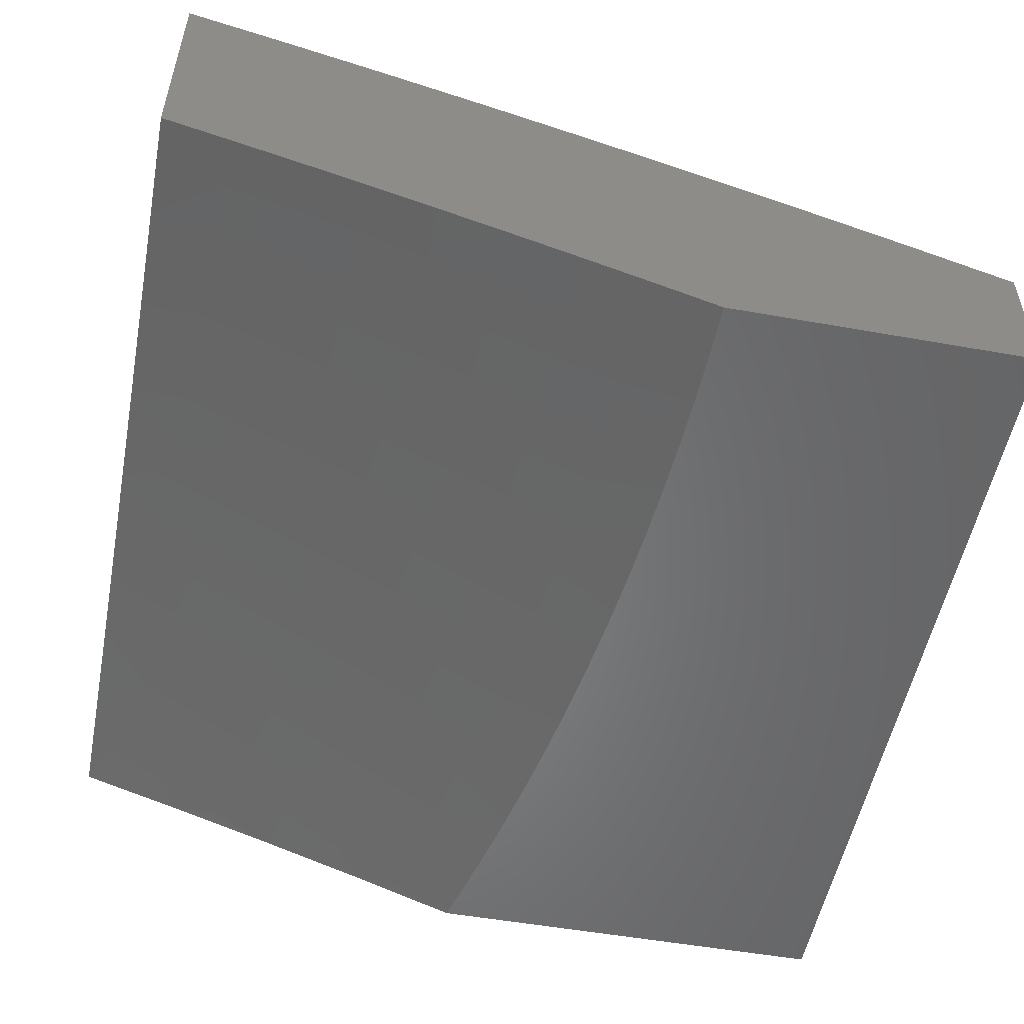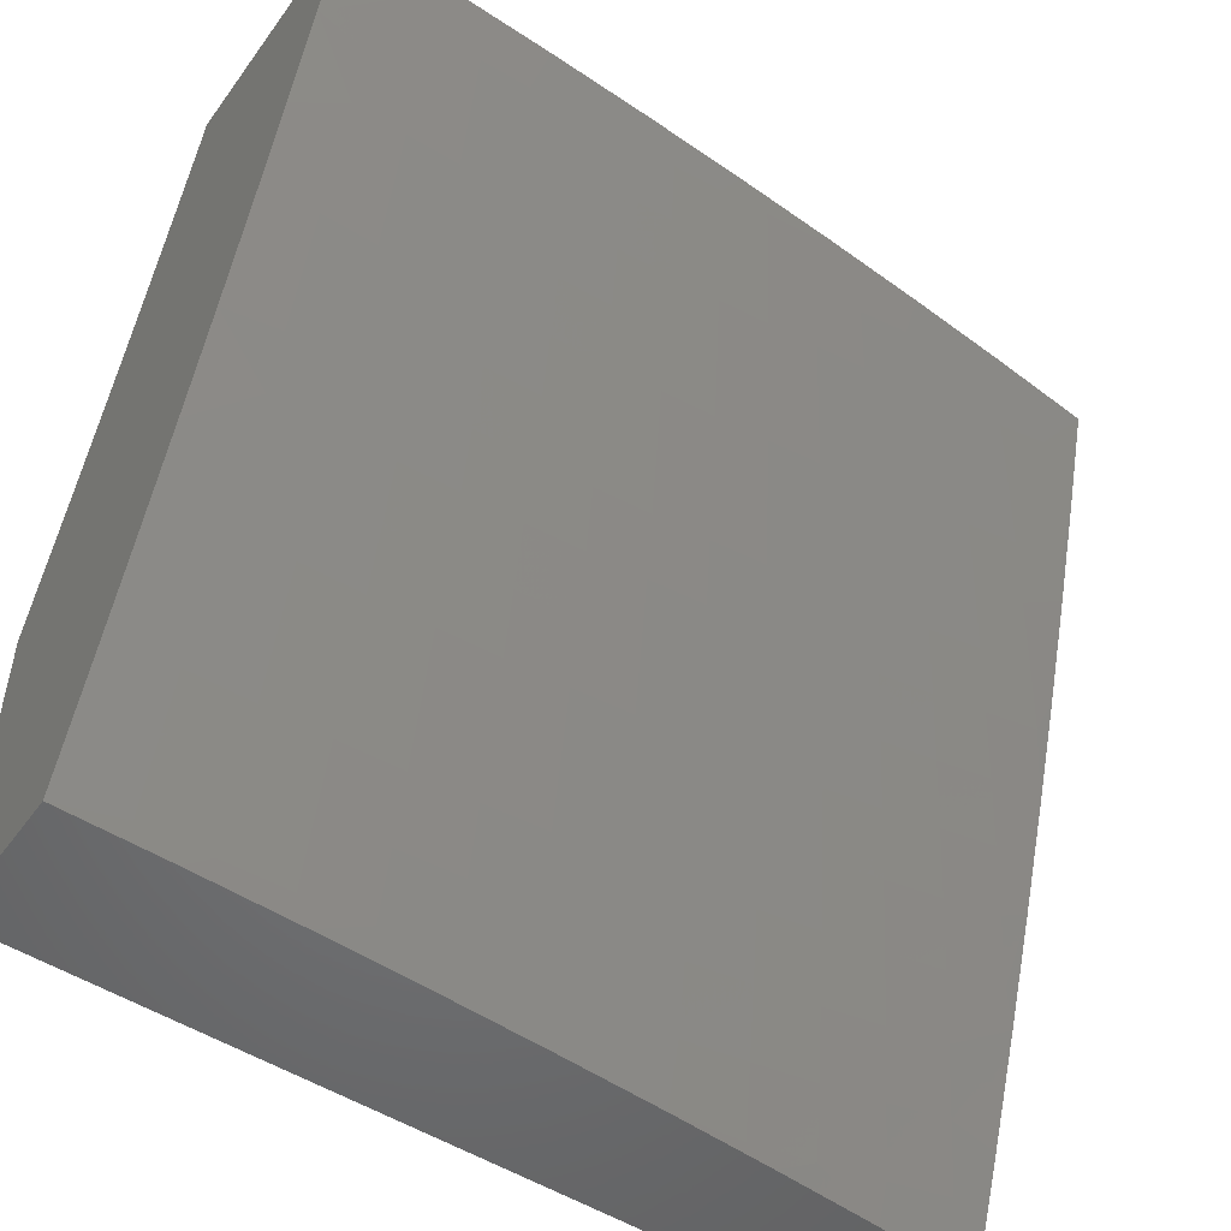
<metadata>
{"format":"stl","ext":"stl","renderer":"f3d","projection":"perspective","resolution":1024,"background":"white","views":[{"elev":-52.9,"azim":-100.8,"up":"+Z"},{"elev":-50.7,"azim":-34.8,"up":"+Y"}]}
</metadata>
<code>
# stl→obj: 359 verts, 714 faces
v 0.9389 -3.522 11
v 0.9134 -3.446 11.03
v 1 -3.506 11
v 0.985 -3.427 11.03
v 1 -3.38 11.04
v 0.963 -3.35 11.06
v 1 -3.254 11.09
v 0.9409 -3.273 11.08
v 0.9187 -3.196 11.11
v 0.8519 -3.214 11.11
v 0.8314 -3.136 11.14
v 0.7663 -3.152 11.14
v 0.7473 -3.074 11.16
v 0.6838 -3.089 11.16
v 0.6665 -3.01 11.19
v 0.6047 -3.023 11.19
v 0.6256 -3 11.19
v 0.5431 -3.034 11.19
v 0.5006 -3 11.2
v 0.4816 -3.044 11.19
v 0.4203 -3.052 11.19
v 0.4941 -3.123 11.16
v 0.4312 -3.132 11.16
v 0.5066 -3.202 11.14
v 0.4422 -3.211 11.14
v 0.5191 -3.281 11.11
v 0.4531 -3.29 11.11
v 0.5316 -3.36 11.08
v 0.464 -3.37 11.08
v 0.5441 -3.439 11.06
v 0.4749 -3.449 11.06
v 0.5566 -3.518 11.03
v 0.4858 -3.528 11.03
v 0.5045 -3.606 11
v 0.4417 -3.614 11
v 0.8775 -3.537 11
v 0.8418 -3.463 11.03
v 0.823 -3.385 11.06
v 0.753 -3.401 11.06
v 0.7358 -3.323 11.08
v 0.6676 -3.337 11.08
v 0.6519 -3.258 11.11
v 0.5854 -3.27 11.11
v 0.5713 -3.192 11.14
v 0.8159 -3.551 11
v 0.7703 -3.479 11.03
v 0.6832 -3.415 11.06
v 0.5995 -3.349 11.08
v 0.7541 -3.564 11
v 0.6989 -3.493 11.03
v 0.6136 -3.428 11.06
v 0.692 -3.576 11
v 0.6276 -3.506 11.03
v 0.6297 -3.587 11
v 0.5672 -3.597 11
v 0.4152 -3.536 11.03
v 0.3788 -3.62 11
v 0.345 -3.544 11.03
v 0.3158 -3.626 11
v 0.2752 -3.549 11.03
v 0.2527 -3.631 11
v 0.2057 -3.554 11.03
v 0.1896 -3.635 11
v 0.1367 -3.557 11.03
v 0.1264 -3.637 11
v 0.06808 -3.559 11.03
v 0.06321 -3.639 11
v 0 -3.56 11.03
v 0 -3.639 11
v 0 -3.481 11.06
v 0.06655 -3.479 11.06
v 0.1336 -3.477 11.06
v 0.2011 -3.474 11.06
v 0.269 -3.47 11.06
v 0.3373 -3.464 11.06
v 0.4059 -3.457 11.06
v 0 -3.401 11.08
v 0.06503 -3.399 11.08
v 0.1305 -3.398 11.08
v 0.1965 -3.395 11.08
v 0.2628 -3.39 11.08
v 0.3295 -3.385 11.08
v 0.3966 -3.378 11.08
v 0 -3.321 11.11
v 0.0635 -3.319 11.11
v 0.1275 -3.318 11.11
v 0.1918 -3.315 11.11
v 0.2566 -3.311 11.11
v 0.3218 -3.305 11.11
v 0.3873 -3.298 11.11
v 0 -3.241 11.14
v 0.06197 -3.24 11.14
v 0.1244 -3.238 11.14
v 0.1872 -3.235 11.14
v 0.2505 -3.231 11.14
v 0.314 -3.225 11.14
v 0.378 -3.219 11.14
v 0 -3.161 11.16
v 0.06044 -3.16 11.16
v 0.1213 -3.158 11.16
v 0.1826 -3.155 11.16
v 0.2443 -3.151 11.16
v 0.3063 -3.146 11.16
v 0.3686 -3.139 11.16
v 0 -3.081 11.19
v 0.05891 -3.08 11.19
v 0.1182 -3.078 11.19
v 0.178 -3.075 11.19
v 0.2381 -3.071 11.19
v 0.2985 -3.066 11.19
v 0.3593 -3.06 11.19
v 0 -3 11.21
v 0.1252 -3 11.21
v 0.2504 -3 11.21
v 0.3755 -3 11.21
v 0.7505 -3 11.19
v 0.8109 -3.059 11.16
v 0.8753 -3 11.18
v 0.8745 -3.042 11.16
v 0.938 -3.024 11.16
v 0.9618 -3.101 11.14
v 1 -3 11.16
v 1 -3.127 11.13
v 0.9855 -3.177 11.11
v 0.893 -3.368 11.06
v 0.8725 -3.291 11.08
v 0.8041 -3.308 11.08
v 0.7852 -3.23 11.11
v 0.7012 -3.167 11.14
v 0.6205 -3.101 11.16
v 0.8966 -3.119 11.14
v 0.7185 -3.245 11.11
v 0.6362 -3.18 11.14
v 0.5572 -3.113 11.16
v 0.1252 -4 11.16
v 0.076 -3.983 11.17
v 0 -4 11.16
v 0.07467 -3.913 11.2
v 0 -3.877 11.21
v 0.07333 -3.843 11.22
v 0 -3.753 11.25
v 0.072 -3.773 11.25
v 0.07066 -3.702 11.27
v 0.1418 -3.7 11.27
v 0.1391 -3.63 11.3
v 0.2095 -3.627 11.3
v 0.2054 -3.557 11.32
v 0.2748 -3.552 11.32
v 0.2694 -3.482 11.34
v 0.3378 -3.476 11.34
v 0.331 -3.406 11.37
v 0.3984 -3.399 11.37
v 0.3902 -3.329 11.39
v 0.4565 -3.321 11.39
v 0.4469 -3.251 11.41
v 0.512 -3.241 11.41
v 0.5011 -3.172 11.43
v 0.565 -3.161 11.43
v 0.5527 -3.092 11.45
v 0.6154 -3.08 11.45
v 0.6016 -3.011 11.47
v 0.6255 -3 11.47
v 0.5005 -3 11.48
v 0.1526 -3.98 11.17
v 0.2504 -4 11.16
v 0.2297 -3.977 11.17
v 0.3072 -3.972 11.17
v 0.3018 -3.902 11.2
v 0.3785 -3.895 11.2
v 0.3717 -3.825 11.22
v 0.4474 -3.817 11.22
v 0.4392 -3.748 11.25
v 0.5139 -3.738 11.25
v 0.5043 -3.669 11.27
v 0.5778 -3.658 11.27
v 0.5669 -3.588 11.3
v 0.6393 -3.576 11.3
v 0.6269 -3.507 11.32
v 0.6981 -3.494 11.32
v 0.6843 -3.425 11.34
v 0.7542 -3.41 11.34
v 0.7391 -3.341 11.37
v 0.8077 -3.326 11.37
v 0.7911 -3.257 11.39
v 0.8583 -3.24 11.39
v 0.8403 -3.172 11.41
v 0.9062 -3.154 11.41
v 0.8867 -3.086 11.43
v 0.9511 -3.067 11.43
v 0.8753 -3 11.46
v 1 -3 11.45
v 1 -3.127 11.41
v 0.972 -3.134 11.41
v 0.9928 -3.201 11.39
v 0.9256 -3.222 11.39
v 1 -3.253 11.37
v 0.945 -3.289 11.37
v 0.9644 -3.357 11.34
v 0.8944 -3.376 11.34
v 0.9123 -3.444 11.32
v 0.8409 -3.462 11.32
v 0.8574 -3.53 11.3
v 0.7846 -3.547 11.3
v 0.7997 -3.616 11.27
v 0.7256 -3.631 11.27
v 0.7393 -3.7 11.25
v 0.664 -3.714 11.25
v 0.6763 -3.783 11.22
v 0.5997 -3.796 11.22
v 0.6106 -3.865 11.2
v 0.5329 -3.877 11.2
v 0.5425 -3.946 11.17
v 0.4637 -3.956 11.17
v 0.5006 -4 11.15
v 0.3755 -4 11.16
v 0.3853 -3.965 11.17
v 0.6256 -4 11.14
v 0.6216 -3.935 11.17
v 0.6886 -3.852 11.2
v 0.7531 -3.769 11.22
v 0.8149 -3.684 11.25
v 0.874 -3.599 11.27
v 0.9303 -3.512 11.3
v 0.9838 -3.424 11.32
v 1 -3.379 11.33
v 0.7132 -3.99 11.14
v 0.7505 -4 11.14
v 0.7942 -3.975 11.14
v 0.8753 -4 11.13
v 0.8754 -3.958 11.14
v 0.9566 -3.939 11.14
v 0.9401 -3.871 11.17
v 1 -3.877 11.16
v 1 -3.753 11.21
v 1 -4 11.12
v 1 -3.629 11.25
v 0.9842 -3.715 11.22
v 0.9071 -3.735 11.22
v 0.9236 -3.803 11.2
v 0.8452 -3.821 11.2
v 0.8603 -3.889 11.17
v 0.7805 -3.906 11.17
v 1 -3.504 11.29
v 0.9483 -3.58 11.27
v 0.9663 -3.647 11.25
v 0.8905 -3.667 11.25
v 0.83 -3.753 11.22
v 0.7668 -3.838 11.2
v 0.7009 -3.921 11.17
v 0.7504 -3 11.47
v 0.8043 -3.036 11.45
v 0.8673 -3.019 11.45
v 0.8223 -3.104 11.43
v 0.7745 -3.189 11.41
v 0.7239 -3.273 11.39
v 0.6706 -3.356 11.37
v 0.6146 -3.438 11.34
v 0.5559 -3.519 11.32
v 0.4947 -3.599 11.3
v 0.4311 -3.678 11.27
v 0.3649 -3.756 11.25
v 0.2964 -3.832 11.22
v 0.2256 -3.907 11.2
v 0.6783 -3.067 11.45
v 0.7413 -3.052 11.45
v 0.7579 -3.12 11.43
v 0.3755 -3 11.49
v 0.4791 -3.033 11.47
v 0.5403 -3.022 11.47
v 0.2504 -3 11.49
v 0.297 -3.056 11.47
v 0.3574 -3.05 11.47
v 0.4181 -3.042 11.47
v 0.3656 -3.119 11.45
v 0.4277 -3.112 11.45
v 0.3738 -3.189 11.43
v 0.4373 -3.181 11.43
v 0.382 -3.259 11.41
v 0.1252 -3 11.49
v 0.177 -3.065 11.47
v 0.2368 -3.061 11.47
v 0.2422 -3.131 11.45
v 0.3038 -3.126 11.45
v 0.2477 -3.202 11.43
v 0.3106 -3.196 11.43
v 0.2531 -3.272 11.41
v 0.3174 -3.266 11.41
v 0.2585 -3.342 11.39
v 0.3242 -3.336 11.39
v 0.264 -3.412 11.37
v 0 -3 11.49
v 0.05858 -3.07 11.47
v 0.1176 -3.068 11.47
v 0.1203 -3.138 11.45
v 0.1811 -3.136 11.45
v 0.123 -3.209 11.43
v 0.1851 -3.206 11.43
v 0.1257 -3.279 11.41
v 0.1892 -3.276 11.41
v 0.1284 -3.349 11.39
v 0.1933 -3.346 11.39
v 0.1311 -3.42 11.37
v 0.1973 -3.417 11.37
v 0.1338 -3.49 11.34
v 0.2014 -3.487 11.34
v 0.1365 -3.56 11.32
v 0 -3.127 11.46
v 0.05993 -3.14 11.45
v 0.06127 -3.211 11.43
v 0 -3.253 11.42
v 0.06261 -3.281 11.41
v 0 -3.379 11.38
v 0.06396 -3.351 11.39
v 0.0653 -3.422 11.37
v 0 -3.504 11.34
v 0.06664 -3.492 11.34
v 0.06798 -3.562 11.32
v 0 -3.629 11.3
v 0.06932 -3.632 11.3
v 0.4901 -3.102 11.45
v 0.1499 -3.911 11.2
v 0.1472 -3.841 11.22
v 0.2216 -3.837 11.22
v 0.1445 -3.771 11.25
v 0.2175 -3.767 11.25
v 0.291 -3.762 11.25
v 0.2135 -3.697 11.27
v 0.2802 -3.622 11.3
v 0.3446 -3.546 11.32
v 0.4065 -3.469 11.34
v 0.466 -3.39 11.37
v 0.523 -3.311 11.39
v 0.5774 -3.23 11.41
v 0.6292 -3.149 11.43
v 0.2856 -3.692 11.27
v 0.3582 -3.686 11.27
v 0.3514 -3.616 11.3
v 0.4147 -3.539 11.32
v 0.4756 -3.46 11.34
v 0.534 -3.38 11.37
v 0.5898 -3.3 11.39
v 0.643 -3.218 11.41
v 0.6935 -3.135 11.43
v 0.4555 -3.887 11.2
v 0.4229 -3.608 11.3
v 0.5234 -3.808 11.22
v 0.5888 -3.727 11.25
v 0.6516 -3.645 11.27
v 0.7119 -3.563 11.3
v 0.7694 -3.479 11.32
v 0.8243 -3.394 11.34
v 0.8763 -3.308 11.37
v 0.4852 -3.53 11.32
v 0.545 -3.45 11.34
v 0.6022 -3.369 11.37
v 0.6568 -3.287 11.39
v 0.7087 -3.204 11.41
v 0 -4 11
v 1 -4 11
f 1 2 3
f 3 2 4
f 3 4 5
f 5 4 6
f 5 6 7
f 7 6 8
f 7 8 9
f 9 8 10
f 9 10 11
f 11 10 12
f 11 12 13
f 13 12 14
f 13 14 15
f 15 14 16
f 15 16 17
f 17 16 18
f 17 18 19
f 19 18 20
f 19 20 21
f 21 20 22
f 21 22 23
f 23 22 24
f 23 24 25
f 25 24 26
f 25 26 27
f 27 26 28
f 27 28 29
f 29 28 30
f 29 30 31
f 31 30 32
f 31 32 33
f 33 32 34
f 33 34 35
f 1 36 2
f 2 36 37
f 2 37 38
f 38 37 39
f 38 39 40
f 40 39 41
f 40 41 42
f 42 41 43
f 42 43 44
f 44 43 24
f 44 24 22
f 36 45 37
f 37 45 46
f 37 46 39
f 39 46 47
f 39 47 41
f 41 47 48
f 41 48 43
f 43 48 26
f 43 26 24
f 45 49 46
f 46 49 50
f 46 50 47
f 47 50 51
f 47 51 48
f 48 51 28
f 48 28 26
f 49 52 50
f 50 52 53
f 50 53 51
f 51 53 30
f 51 30 28
f 52 54 53
f 53 54 32
f 53 32 30
f 54 55 32
f 32 55 34
f 33 35 56
f 56 35 57
f 56 57 58
f 58 57 59
f 58 59 60
f 60 59 61
f 60 61 62
f 62 61 63
f 62 63 64
f 64 63 65
f 64 65 66
f 66 65 67
f 66 67 68
f 68 67 69
f 68 70 66
f 66 70 71
f 66 71 64
f 64 71 72
f 64 72 62
f 62 72 73
f 62 73 60
f 60 73 74
f 60 74 58
f 58 74 75
f 58 75 56
f 56 75 76
f 56 76 33
f 33 76 31
f 70 77 71
f 71 77 78
f 71 78 72
f 72 78 79
f 72 79 73
f 73 79 80
f 73 80 74
f 74 80 81
f 74 81 75
f 75 81 82
f 75 82 76
f 76 82 83
f 76 83 31
f 31 83 29
f 77 84 78
f 78 84 85
f 78 85 79
f 79 85 86
f 79 86 80
f 80 86 87
f 80 87 81
f 81 87 88
f 81 88 82
f 82 88 89
f 82 89 83
f 83 89 90
f 83 90 29
f 29 90 27
f 84 91 85
f 85 91 92
f 85 92 86
f 86 92 93
f 86 93 87
f 87 93 94
f 87 94 88
f 88 94 95
f 88 95 89
f 89 95 96
f 89 96 90
f 90 96 97
f 90 97 27
f 27 97 25
f 91 98 92
f 92 98 99
f 92 99 93
f 93 99 100
f 93 100 94
f 94 100 101
f 94 101 95
f 95 101 102
f 95 102 96
f 96 102 103
f 96 103 97
f 97 103 104
f 97 104 25
f 25 104 23
f 98 105 99
f 99 105 106
f 99 106 100
f 100 106 107
f 100 107 101
f 101 107 108
f 101 108 102
f 102 108 109
f 102 109 103
f 103 109 110
f 103 110 104
f 104 110 111
f 104 111 23
f 23 111 21
f 105 112 106
f 106 112 113
f 106 113 107
f 107 113 108
f 113 114 108
f 108 114 109
f 109 114 110
f 110 114 115
f 110 115 111
f 111 115 21
f 115 19 21
f 17 116 15
f 15 116 13
f 13 116 117
f 117 116 118
f 117 118 119
f 119 118 120
f 119 120 121
f 121 120 122
f 121 122 123
f 118 122 120
f 121 123 124
f 124 123 7
f 124 7 9
f 6 4 125
f 125 4 2
f 125 2 38
f 8 6 126
f 126 6 125
f 126 125 127
f 127 125 38
f 127 38 40
f 8 126 10
f 10 126 128
f 10 128 12
f 12 128 129
f 12 129 14
f 14 129 130
f 14 130 16
f 16 130 18
f 128 126 127
f 11 117 131
f 131 117 119
f 131 119 121
f 117 11 13
f 124 9 131
f 131 9 11
f 124 131 121
f 128 127 132
f 132 127 40
f 132 40 42
f 128 132 129
f 129 132 133
f 129 133 130
f 130 133 134
f 130 134 18
f 18 134 20
f 133 132 42
f 134 133 44
f 44 133 42
f 20 134 22
f 22 134 44
f 135 136 137
f 137 136 138
f 137 138 139
f 139 138 140
f 139 140 141
f 141 140 142
f 141 142 143
f 143 142 144
f 143 144 145
f 145 144 146
f 145 146 147
f 147 146 148
f 147 148 149
f 149 148 150
f 149 150 151
f 151 150 152
f 151 152 153
f 153 152 154
f 153 154 155
f 155 154 156
f 155 156 157
f 157 156 158
f 157 158 159
f 159 158 160
f 159 160 161
f 161 160 162
f 161 162 163
f 136 135 164
f 164 135 165
f 164 165 166
f 166 165 167
f 166 167 168
f 168 167 169
f 168 169 170
f 170 169 171
f 170 171 172
f 172 171 173
f 172 173 174
f 174 173 175
f 174 175 176
f 176 175 177
f 176 177 178
f 178 177 179
f 178 179 180
f 180 179 181
f 180 181 182
f 182 181 183
f 182 183 184
f 184 183 185
f 184 185 186
f 186 185 187
f 186 187 188
f 188 187 189
f 188 189 190
f 190 189 191
f 191 189 192
f 192 189 193
f 192 193 194
f 194 193 195
f 194 195 196
f 196 195 197
f 196 197 198
f 198 197 199
f 198 199 200
f 200 199 201
f 200 201 202
f 202 201 203
f 202 203 204
f 204 203 205
f 204 205 206
f 206 205 207
f 206 207 208
f 208 207 209
f 208 209 210
f 210 209 211
f 210 211 212
f 212 211 213
f 212 213 214
f 214 213 215
f 215 213 216
f 215 216 167
f 167 216 169
f 165 215 167
f 214 217 212
f 212 217 218
f 212 218 210
f 210 218 219
f 210 219 208
f 208 219 220
f 208 220 206
f 206 220 221
f 206 221 204
f 204 221 222
f 204 222 202
f 202 222 223
f 202 223 200
f 200 223 224
f 200 224 198
f 198 224 225
f 198 225 196
f 218 217 226
f 226 217 227
f 226 227 228
f 228 227 229
f 228 229 230
f 230 229 231
f 230 231 232
f 232 231 233
f 232 233 234
f 229 235 231
f 231 235 233
f 236 237 234
f 234 237 238
f 234 238 239
f 239 238 240
f 239 240 241
f 241 240 242
f 241 242 228
f 228 242 226
f 243 244 236
f 236 244 245
f 236 245 237
f 237 245 238
f 225 224 243
f 243 224 223
f 243 223 244
f 244 223 222
f 244 222 246
f 246 222 221
f 246 221 247
f 247 221 220
f 247 220 248
f 248 220 219
f 248 219 249
f 249 219 218
f 249 218 226
f 196 192 194
f 250 251 190
f 190 251 252
f 190 252 188
f 188 252 253
f 188 253 186
f 186 253 254
f 186 254 184
f 184 254 255
f 184 255 182
f 182 255 256
f 182 256 180
f 180 256 257
f 180 257 178
f 178 257 258
f 178 258 176
f 176 258 259
f 176 259 174
f 174 259 260
f 174 260 172
f 172 260 261
f 172 261 170
f 170 261 262
f 170 262 168
f 168 262 263
f 168 263 166
f 166 263 164
f 162 264 250
f 250 264 265
f 250 265 251
f 251 265 266
f 251 266 253
f 253 266 254
f 267 268 163
f 163 268 269
f 163 269 161
f 161 269 159
f 270 271 267
f 267 271 272
f 267 272 273
f 273 272 274
f 273 274 275
f 275 274 276
f 275 276 277
f 277 276 278
f 277 278 155
f 155 278 153
f 279 280 270
f 270 280 281
f 270 281 271
f 271 281 282
f 271 282 283
f 283 282 284
f 283 284 285
f 285 284 286
f 285 286 287
f 287 286 288
f 287 288 289
f 289 288 290
f 289 290 151
f 151 290 149
f 291 292 279
f 279 292 293
f 279 293 280
f 280 293 294
f 280 294 295
f 295 294 296
f 295 296 297
f 297 296 298
f 297 298 299
f 299 298 300
f 299 300 301
f 301 300 302
f 301 302 303
f 303 302 304
f 303 304 305
f 305 304 306
f 305 306 147
f 147 306 145
f 291 307 292
f 292 307 308
f 292 308 293
f 293 308 294
f 308 307 309
f 309 307 310
f 309 310 311
f 311 310 312
f 311 312 313
f 313 312 314
f 313 314 300
f 300 314 302
f 312 315 314
f 314 315 316
f 314 316 302
f 302 316 304
f 316 315 317
f 317 315 318
f 317 318 319
f 319 318 143
f 319 143 145
f 318 141 143
f 267 273 268
f 268 273 275
f 268 275 320
f 320 275 277
f 320 277 157
f 157 277 155
f 138 136 321
f 321 136 164
f 321 164 263
f 140 138 322
f 322 138 321
f 322 321 323
f 323 321 263
f 323 263 262
f 142 140 324
f 324 140 322
f 324 322 325
f 325 322 323
f 325 323 326
f 326 323 262
f 326 262 261
f 304 316 317
f 145 306 319
f 319 306 317
f 306 304 317
f 300 298 313
f 313 298 311
f 294 308 309
f 298 296 311
f 311 296 309
f 296 294 309
f 142 324 144
f 144 324 327
f 144 327 146
f 146 327 328
f 146 328 148
f 148 328 329
f 148 329 150
f 150 329 330
f 150 330 152
f 152 330 331
f 152 331 154
f 154 331 332
f 154 332 156
f 156 332 333
f 156 333 158
f 158 333 334
f 158 334 160
f 160 334 264
f 160 264 162
f 327 324 325
f 327 325 335
f 335 325 326
f 335 326 336
f 336 326 261
f 336 261 260
f 327 335 328
f 328 335 337
f 328 337 329
f 329 337 338
f 329 338 330
f 330 338 339
f 330 339 331
f 331 339 340
f 331 340 332
f 332 340 341
f 332 341 333
f 333 341 342
f 333 342 334
f 334 342 343
f 334 343 264
f 264 343 265
f 337 335 336
f 305 147 149
f 303 305 290
f 290 305 149
f 301 303 288
f 288 303 290
f 299 301 286
f 286 301 288
f 297 299 284
f 284 299 286
f 295 297 282
f 282 297 284
f 280 295 281
f 281 295 282
f 169 216 344
f 344 216 213
f 344 213 211
f 337 336 345
f 345 336 260
f 345 260 259
f 151 153 289
f 289 153 278
f 289 278 287
f 287 278 276
f 287 276 285
f 285 276 274
f 285 274 283
f 283 274 272
f 283 272 271
f 211 346 344
f 344 346 171
f 344 171 169
f 171 346 173
f 173 346 347
f 173 347 175
f 175 347 348
f 175 348 177
f 177 348 349
f 177 349 179
f 179 349 350
f 179 350 181
f 181 350 351
f 181 351 183
f 183 351 352
f 183 352 185
f 185 352 195
f 185 195 187
f 187 195 193
f 187 193 189
f 347 346 209
f 209 346 211
f 259 353 345
f 345 353 338
f 345 338 337
f 338 353 339
f 339 353 354
f 339 354 340
f 340 354 355
f 340 355 341
f 341 355 356
f 341 356 342
f 342 356 357
f 342 357 343
f 343 357 266
f 343 266 265
f 354 353 258
f 258 353 259
f 348 347 207
f 207 347 209
f 355 354 257
f 257 354 258
f 269 268 320
f 269 320 159
f 159 320 157
f 249 226 242
f 249 242 248
f 248 242 240
f 248 240 247
f 247 240 238
f 247 238 246
f 246 238 245
f 246 245 244
f 348 207 205
f 348 205 349
f 349 205 203
f 349 203 350
f 350 203 201
f 350 201 351
f 351 201 199
f 351 199 352
f 352 199 197
f 352 197 195
f 355 257 256
f 355 256 356
f 356 256 255
f 356 255 357
f 357 255 254
f 357 254 266
f 228 230 241
f 241 230 232
f 241 232 239
f 239 232 234
f 252 251 253
f 69 67 358
f 358 67 65
f 358 65 63
f 63 61 358
f 358 61 59
f 358 59 57
f 358 57 359
f 359 57 35
f 359 35 34
f 34 55 359
f 359 55 54
f 359 54 52
f 52 49 359
f 359 49 45
f 359 45 36
f 36 1 359
f 359 1 3
f 105 310 112
f 112 310 307
f 112 307 291
f 310 105 312
f 312 105 98
f 312 98 315
f 315 98 91
f 315 91 84
f 315 84 318
f 318 84 77
f 318 77 141
f 141 77 70
f 141 70 68
f 141 68 139
f 139 68 69
f 139 69 137
f 137 69 358
f 235 229 359
f 359 229 227
f 359 227 358
f 358 227 217
f 358 217 214
f 214 215 358
f 358 215 165
f 358 165 135
f 135 137 358
f 122 118 191
f 191 118 116
f 191 116 190
f 190 116 17
f 190 17 250
f 250 17 19
f 250 19 162
f 162 19 163
f 163 19 115
f 163 115 267
f 267 115 114
f 267 114 270
f 270 114 113
f 270 113 279
f 279 113 112
f 279 112 291
f 5 234 3
f 3 234 233
f 3 233 235
f 234 5 236
f 236 5 7
f 236 7 243
f 243 7 123
f 243 123 225
f 225 123 122
f 225 122 196
f 196 122 192
f 192 122 191
f 235 359 3

</code>
